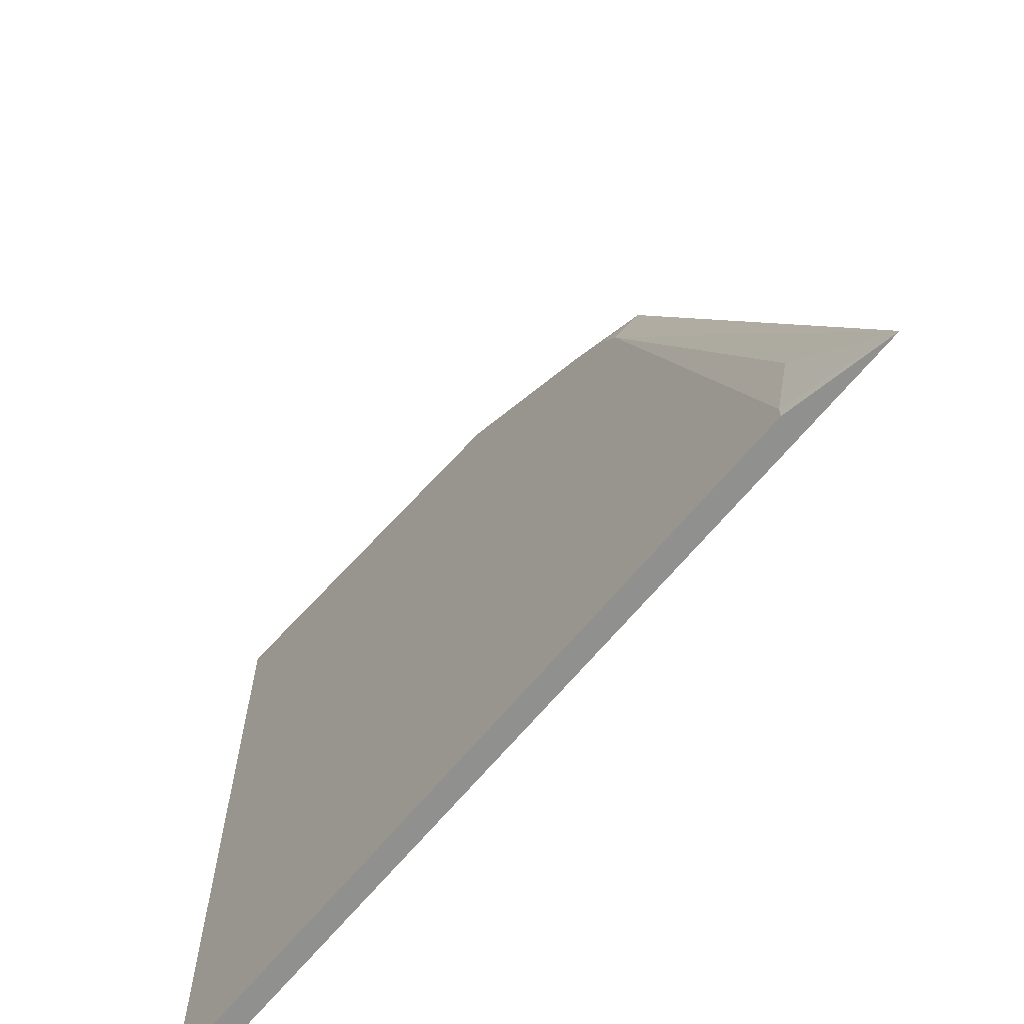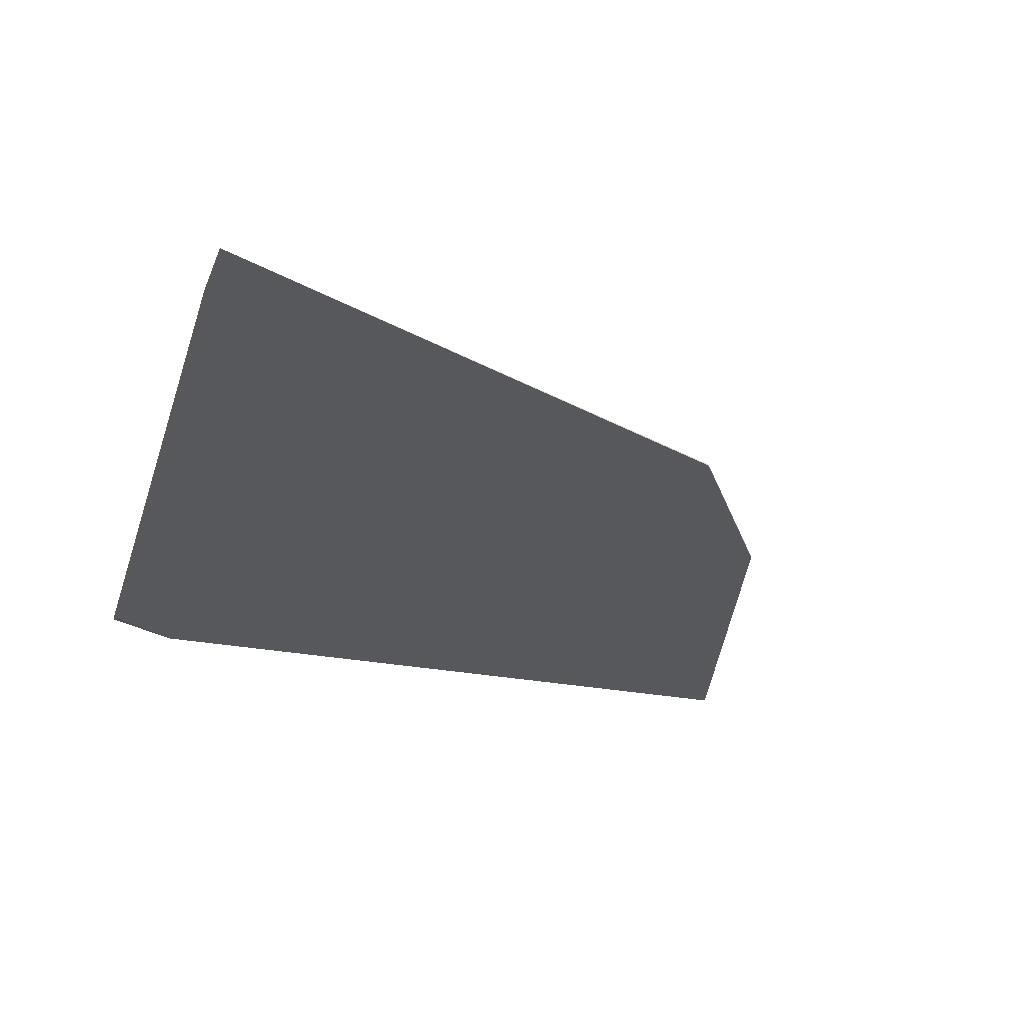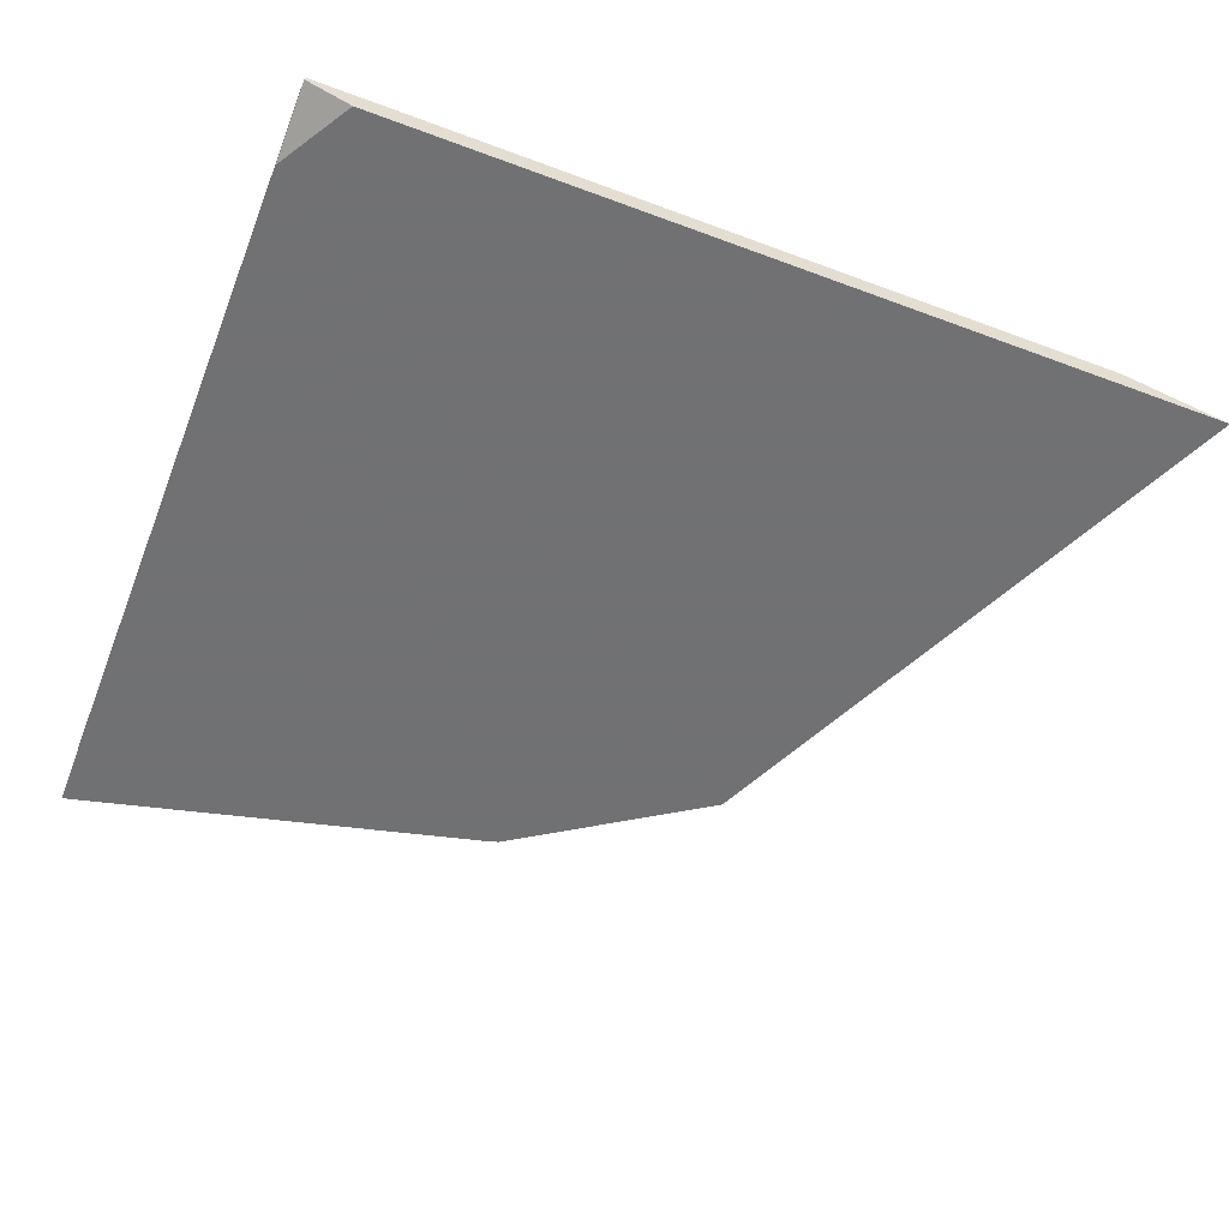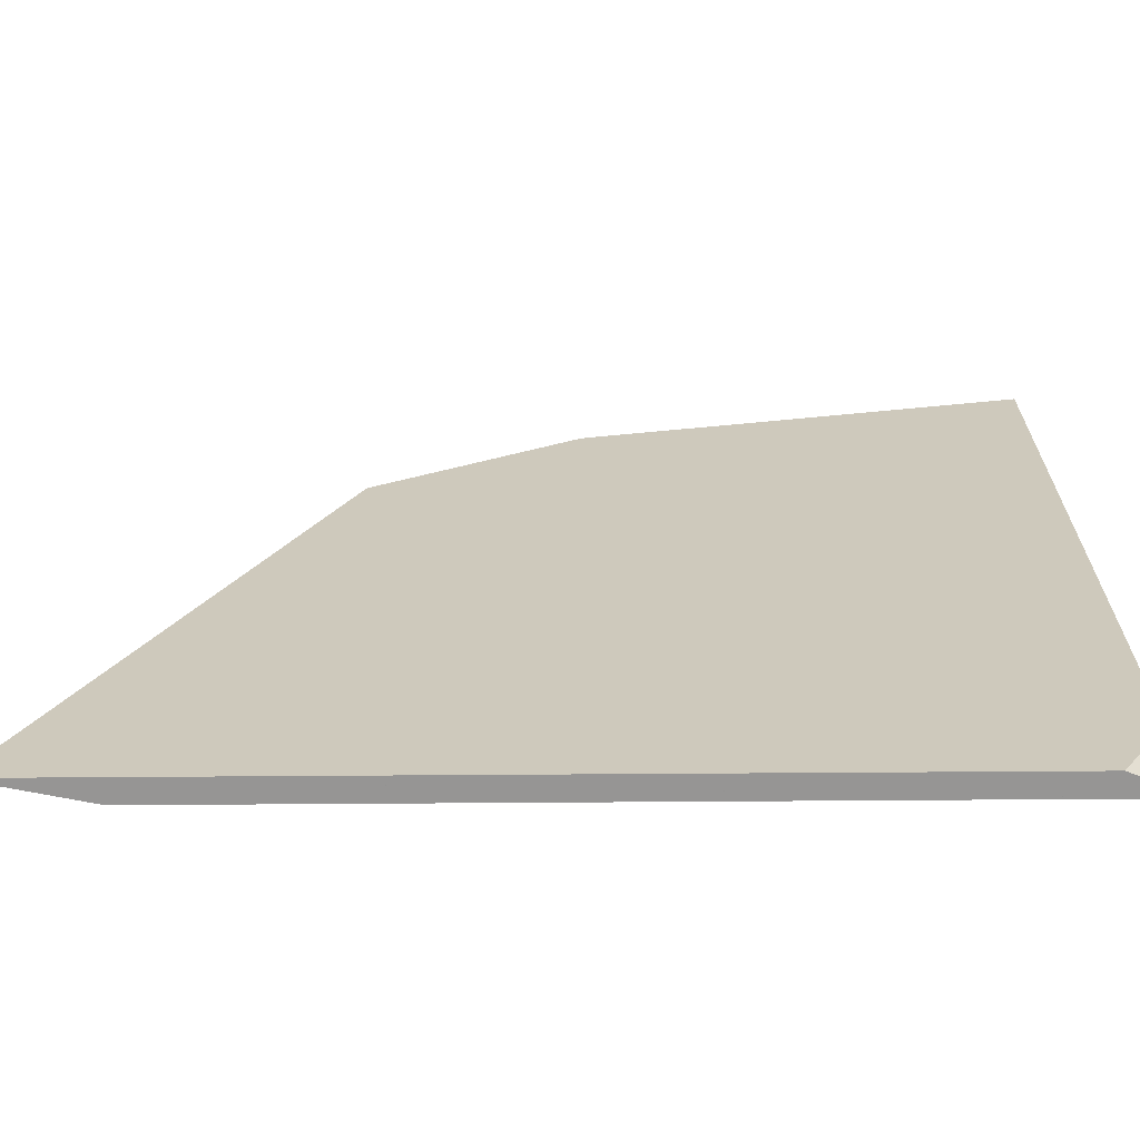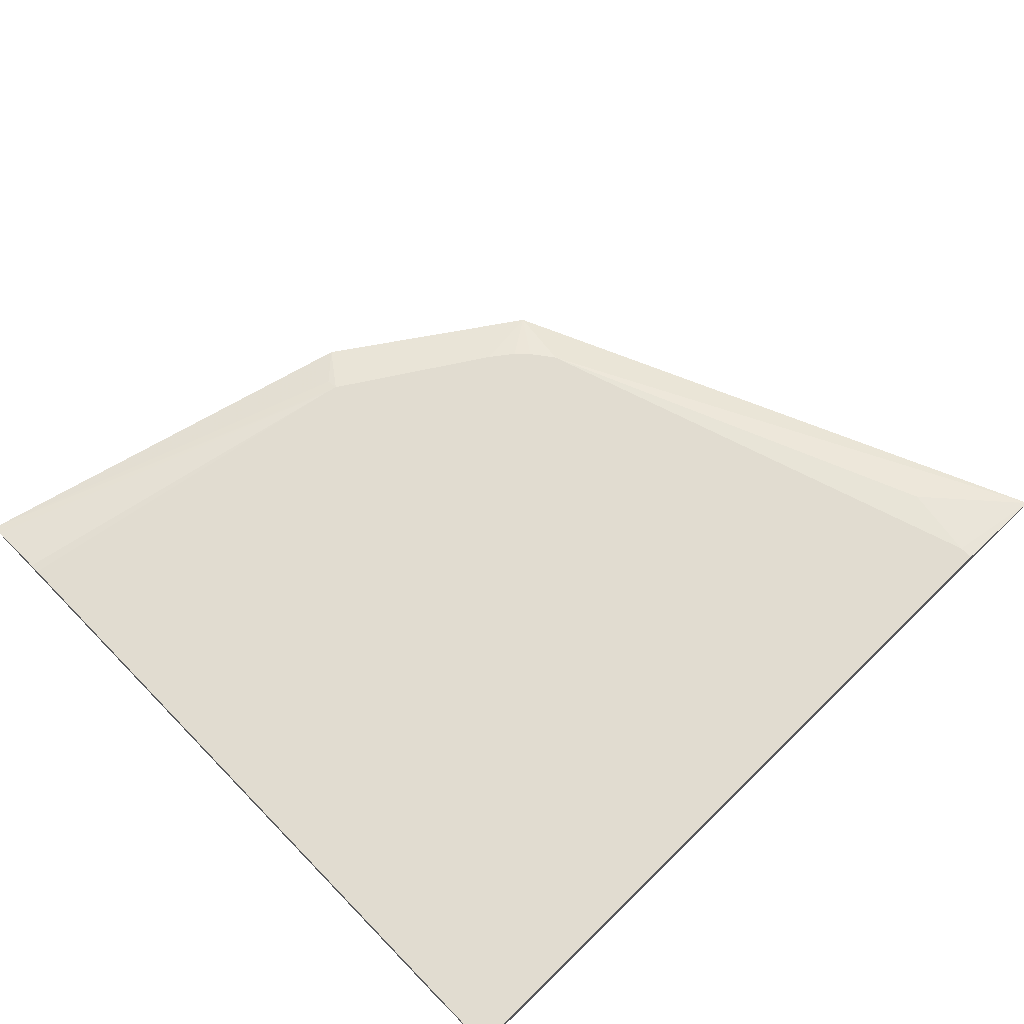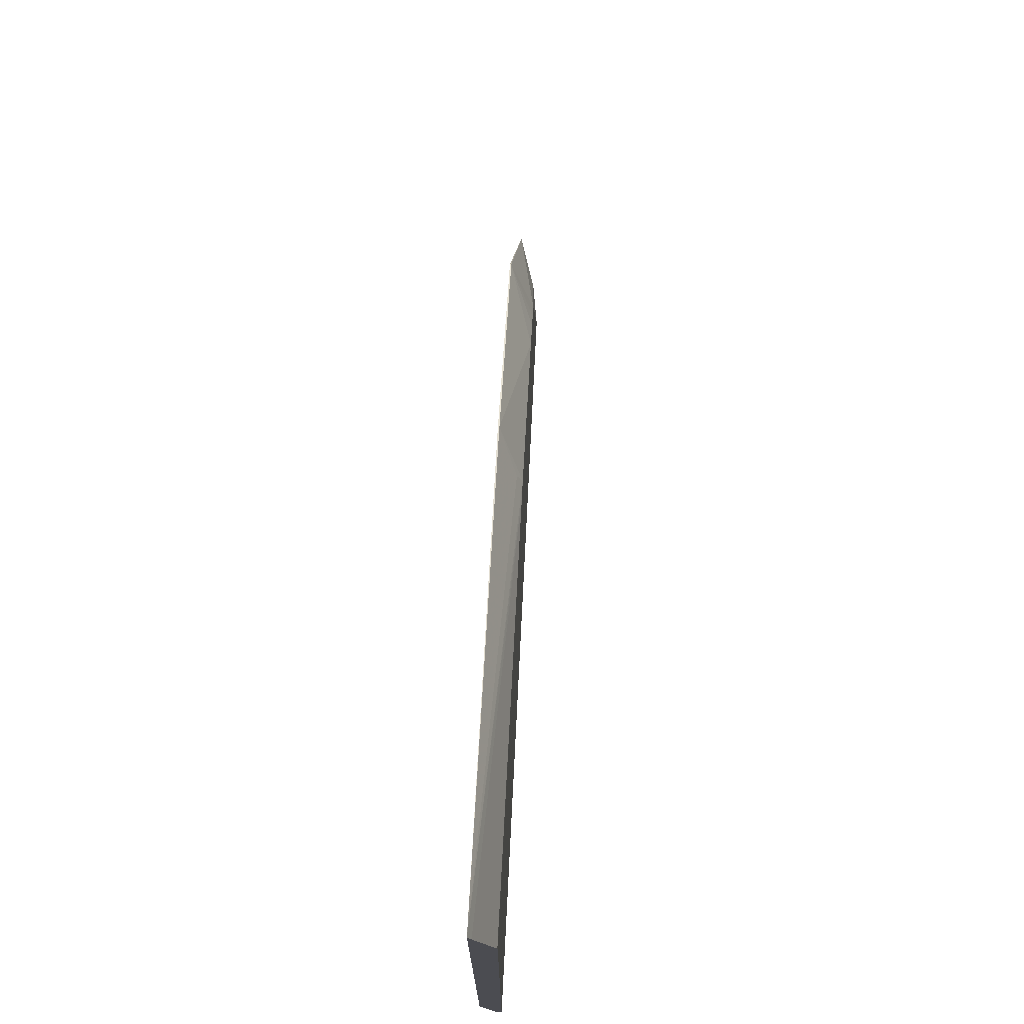
<metadata>
{"format":"obj","ext":"obj","renderer":"f3d","projection":"perspective","resolution":1024,"background":"white","views":[{"elev":-65.5,"azim":-129.3,"up":"+Z"},{"elev":-28.0,"azim":-106.3,"up":"+Y"},{"elev":-55.3,"azim":158.5,"up":"+Y"},{"elev":-67.5,"azim":0.4,"up":"+Z"},{"elev":69.4,"azim":135.7,"up":"+Y"},{"elev":74.7,"azim":92.9,"up":"+Z"}]}
</metadata>
<code>
v -0.2294 -0.1647 0.153
v -0.2294 -0.1647 0.5302
v -0.2294 -0.1673 0.153
v -0.6289 -0.1647 0.153
v -0.2294 -0.1649 0.5355
v -0.4273 -0.1647 0.4968
v -0.2294 -0.1764 0.1914
v -0.2523 -0.1764 0.153
v -0.6838 -0.1763 0.153
v -0.6289 -0.1647 0.1604
v -0.2294 -0.1747 0.5689
v -0.2294 -0.1764 0.5744
v -0.4351 -0.1647 0.4951
v -0.6841 -0.1764 0.153
v -0.6359 -0.1673 0.2008
v -0.5449 -0.1647 0.4157
v -0.4351 -0.1673 0.502
v -0.4519 -0.1757 0.5188
v -0.448 -0.1764 0.52
v -0.5161 -0.1647 0.4445
v -0.5522 -0.1764 0.4518
v -0.5522 -0.1757 0.4518
v -0.5355 -0.1647 0.4282
v -0.4519 -0.1764 0.5188
v -0.5286 -0.1647 0.4351
f 12 17 18
f 12 13 17
f 10 15 16
f 9 15 10
f 7 14 8
f 7 21 14
f 7 24 21
f 12 18 19
f 9 14 15
f 13 20 18
f 18 21 24
f 14 21 22
f 14 22 16
f 14 16 15
f 16 22 23
f 18 20 22
f 18 22 21
f 18 24 19
f 20 25 22
f 22 25 23
f 7 19 24
f 13 18 17
f 7 12 19
f 1 25 20
f 6 12 11
f 6 13 12
f 1 2 5
f 1 5 11
f 1 11 12
f 1 12 7
f 1 7 3
f 1 8 14
f 1 14 9
f 1 9 4
f 1 4 10
f 1 3 8
f 1 16 23
f 1 23 25
f 1 20 13
f 1 13 6
f 1 6 2
f 2 6 5
f 3 7 8
f 4 9 10
f 1 10 16
f 5 6 11

</code>
